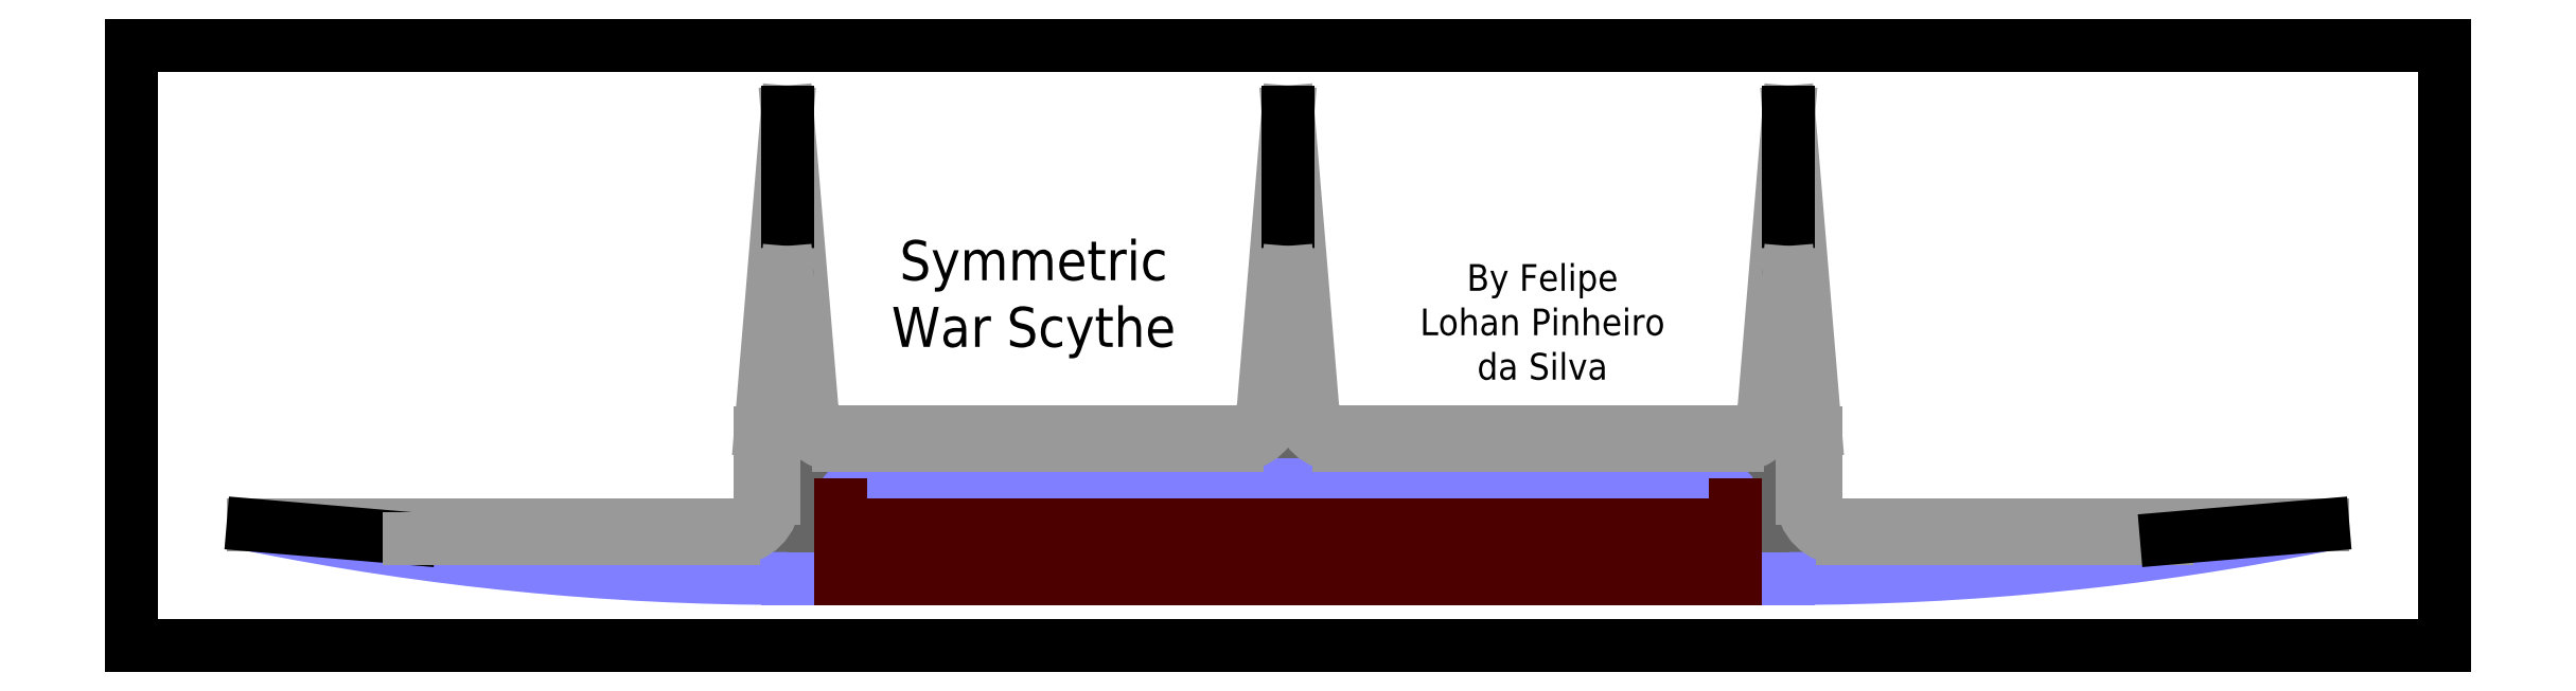
<metadata>
{"format":"dxf","ext":"dxf","renderer":"ezdxf+matplotlib","layout":"modelspace","background":"white","min_lineweight":24,"dpi":150}
</metadata>
<code>
0
SECTION
2
ENTITIES
0
HATCH
8
Dark_steel
10
0
20
0
30
0
210
0
220
0
230
1
2
SOLID
70
    1
71
    0
91
    1
92
    0
93
   31
72
    1
10
-320
20
70
11
320
21
70
72
    2
10
320
20
55
40
15
50
270
51
360
73
    0
72
    1
10
335
20
55
11
335
21
-1.35e-13
72
    1
10
335
20
-1.35e-13
11
375
21
-9.237e-14
72
    2
10
375
20
2020
40
2020
50
270
51
281.4
73
    1
72
    1
10
775
20
40
11
657.8
21
30
72
    1
10
657.8
20
30
11
415
21
30
72
    2
10
415
20
60
40
30
50
90
51
180
73
    0
72
    1
10
385
20
60
11
385
21
109.2
72
    2
10
375
20
109.2
40
10
50
360
51
4.764
73
    1
72
    1
10
385
20
110
11
375
21
229.6
72
    1
10
375
20
229.6
11
366.5
21
127.5
72
    2
10
336.6
20
130
40
30
50
4.764
51
90
73
    0
72
    1
10
336.6
20
100
11
38.4
21
100
72
    2
10
38.4
20
130
40
30
50
90
51
175.2
73
    0
72
    1
10
8.506
20
127.5
11
1.776e-14
21
229.6
72
    1
10
1.776e-14
20
229.6
11
-8.506
21
127.5
72
    2
10
-38.4
20
130
40
30
50
4.764
51
90
73
    0
72
    1
10
-38.4
20
100
11
-336.6
21
100
72
    2
10
-336.6
20
130
40
30
50
90
51
175.2
73
    0
72
    1
10
-366.5
20
127.5
11
-375
21
229.6
72
    1
10
-375
20
229.6
11
-385
21
110
72
    2
10
-375
20
109.2
40
10
50
175.2
51
180
73
    1
72
    1
10
-385
20
109.2
11
-385
21
60
72
    2
10
-415
20
60
40
30
50
1.018e-13
51
90
73
    0
72
    1
10
-415
20
30
11
-657.8
21
30
72
    1
10
-657.8
20
30
11
-775
21
40
72
    2
10
-375
20
2020
40
2020
50
258.6
51
270
73
    1
72
    1
10
-375
20
-2.274e-13
11
-335
21
-1.35e-13
72
    1
10
-335
20
-1.35e-13
11
-335
21
55
72
    2
10
-320
20
55
40
15
50
180
51
270
73
    0
97
    0
75
    0
76
    1
98
    0
0
HATCH
8
Light_steel
10
0
20
0
30
0
210
0
220
0
230
1
2
SOLID
70
    1
71
    0
91
    1
92
    0
93
   42
72
    2
10
38.4
20
130
40
20
50
184.8
51
270
73
    1
72
    1
10
38.4
20
110
11
336.6
21
110
72
    2
10
336.6
20
130
40
20
50
270
51
355.2
73
    1
72
    1
10
356.5
20
128.3
11
375
21
350
72
    1
10
375
20
350
11
394.9
21
110.8
72
    2
10
375
20
109.2
40
20
50
355.2
51
3.969e-12
73
    0
72
    1
10
395
20
109.2
11
395
21
60
72
    2
10
415
20
60
40
20
50
180
51
270
73
    1
72
    1
10
415
20
40
11
775
21
40
72
    1
10
775
20
40
11
657.8
21
30
72
    1
10
657.8
20
30
11
415
21
30
72
    2
10
415
20
60
40
30
50
90
51
180
73
    0
72
    1
10
385
20
60
11
385
21
109.2
72
    2
10
375
20
109.2
40
10
50
360
51
4.764
73
    1
72
    1
10
385
20
110
11
375
21
229.6
72
    1
10
375
20
229.6
11
366.5
21
127.5
72
    2
10
336.6
20
130
40
30
50
4.764
51
90
73
    0
72
    1
10
336.6
20
100
11
38.4
21
100
72
    2
10
38.4
20
130
40
30
50
90
51
175.2
73
    0
72
    1
10
8.506
20
127.5
11
1.776e-14
21
229.6
72
    1
10
1.776e-14
20
229.6
11
-8.506
21
127.5
72
    2
10
-38.4
20
130
40
30
50
4.764
51
90
73
    0
72
    1
10
-38.4
20
100
11
-336.6
21
100
72
    2
10
-336.6
20
130
40
30
50
90
51
175.2
73
    0
72
    1
10
-366.5
20
127.5
11
-375
21
229.6
72
    1
10
-375
20
229.6
11
-385
21
110
72
    2
10
-375
20
109.2
40
10
50
175.2
51
180
73
    1
72
    1
10
-385
20
109.2
11
-385
21
60
72
    2
10
-415
20
60
40
30
50
1.018e-13
51
90
73
    0
72
    1
10
-415
20
30
11
-657.8
21
30
72
    1
10
-657.8
20
30
11
-775
21
40
72
    1
10
-775
20
40
11
-415
21
40
72
    2
10
-415
20
60
40
20
50
270
51
360
73
    1
72
    1
10
-395
20
60
11
-395
21
109.2
72
    2
10
-375
20
109.2
40
20
50
180
51
184.8
73
    0
72
    1
10
-394.9
20
110.8
11
-375
21
350
72
    1
10
-375
20
350
11
-356.5
21
128.3
72
    2
10
-336.6
20
130
40
20
50
184.8
51
270
73
    1
72
    1
10
-336.6
20
110
11
-38.4
21
110
72
    2
10
-38.4
20
130
40
20
50
270
51
355.2
73
    1
72
    1
10
-18.47
20
128.3
11
2.143e-14
21
350
72
    1
10
2.143e-14
20
350
11
18.47
21
128.3
97
    0
75
    0
76
    1
98
    0
0
HATCH
8
handle
10
0
20
0
30
0
210
0
220
0
230
1
2
SOLID
70
    1
71
    0
91
    1
92
    0
93
    6
72
    1
10
320
20
40
11
-320
21
40
72
    2
10
-320
20
55
40
15
50
90
51
180
73
    0
72
    1
10
-335
20
55
11
-335
21
-1.35e-13
72
    1
10
-335
20
-1.35e-13
11
335
21
-1.35e-13
72
    1
10
335
20
-1.35e-13
11
335
21
55
72
    2
10
320
20
55
40
15
50
360
51
90
73
    0
97
    0
75
    0
76
    1
98
    0
0
LINE
8
unsharpened_ricasso
10
-320
20
70
11
320
21
70
0
ARC
8
unsharpened_ricasso
10
-375
20
2020
40
2020
50
258.6
51
270
0
ARC
8
unsharpened_ricasso
10
375
20
2020
40
2020
50
270
51
281.4
0
ARC
8
unsharpened_ricasso
10
-320
20
55
40
15
50
90
51
180
0
ARC
8
unsharpened_ricasso
10
320
20
55
40
15
50
0
51
90
0
LINE
8
unsharpened_ricasso
10
-375
20
-2.274e-13
11
-335
21
-1.35e-13
0
LINE
8
unsharpened_ricasso
10
335
20
-1.35e-13
11
375
21
-9.237e-14
0
LINE
8
handle
10
320
20
40
11
-320
21
40
0
ARC
8
handle
10
-320
20
55
40
15
50
180
51
270
0
ARC
8
handle
10
320
20
55
40
15
50
270
51
0
0
LINE
8
handle
10
-335
20
-1.35e-13
11
335
21
-1.35e-13
0
ARC
8
Light_steel
10
38.4
20
130
40
20
50
184.8
51
270
0
ARC
8
Light_steel
10
-38.4
20
130
40
20
50
270
51
355.2
0
ARC
8
Light_steel
10
336.6
20
130
40
20
50
270
51
355.2
0
ARC
8
Light_steel
10
-336.6
20
130
40
20
50
184.8
51
270
0
LINE
8
Light_steel
10
38.4
20
110
11
336.6
21
110
0
LINE
8
Light_steel
10
-38.4
20
110
11
-336.6
21
110
0
LINE
8
Light_steel
10
-18.47
20
128.3
11
2.143e-14
21
350
0
ARC
8
Light_steel
10
-415
20
60
40
20
50
270
51
360
0
LINE
8
Light_steel
10
-775
20
40
11
-415
21
40
0
ARC
8
Light_steel
10
415
20
60
40
20
50
180
51
270
0
LINE
8
Light_steel
10
415
20
40
11
775
21
40
0
LINE
8
Light_steel
10
-395
20
109.2
11
-395
21
60
0
LINE
8
Light_steel
10
395
20
109.2
11
395
21
60
0
ARC
8
Light_steel
10
-375
20
109.2
40
20
50
175.2
51
180
0
LINE
8
Light_steel
10
375
20
350
11
356.5
21
128.3
0
ARC
8
Light_steel
10
375
20
109.2
40
20
50
360
51
4.764
0
LINE
8
Light_steel
10
-375
20
350
11
-356.5
21
128.3
0
LINE
8
Light_steel
10
2.143e-14
20
350
11
18.47
21
128.3
0
LINE
8
Light_steel
10
375
20
350
11
394.9
21
110.8
0
LINE
8
Light_steel
10
-394.9
20
110.8
11
-375
21
350
0
ARC
8
Light_steel
10
-415
20
60
40
30
50
270
51
360
0
ARC
8
Light_steel
10
-336.6
20
130
40
30
50
184.8
51
270
0
ARC
8
Light_steel
10
-38.4
20
130
40
30
50
270
51
355.2
0
ARC
8
Light_steel
10
38.4
20
130
40
30
50
184.8
51
270
0
ARC
8
Light_steel
10
336.6
20
130
40
30
50
270
51
355.2
0
ARC
8
Light_steel
10
415
20
60
40
30
50
180
51
270
0
LINE
8
Light_steel
10
415
20
30
11
657.8
21
30
0
LINE
8
0
10
-775
20
40
11
-657.8
21
30
0
LINE
8
0
10
-375
20
350
11
-375
21
229.6
0
LINE
8
0
10
2.143e-14
20
350
11
1.776e-14
21
229.6
0
LINE
8
0
10
375
20
350
11
375
21
229.6
0
LINE
8
0
10
775
20
40
11
657.8
21
30
0
LINE
8
Light_steel
10
-657.8
20
30
11
-415
21
30
0
ARC
8
Light_steel
10
-375
20
109.2
40
10
50
175.2
51
180
0
ARC
8
Light_steel
10
375
20
109.2
40
10
50
360
51
4.764
0
LINE
8
Light_steel
10
-385
20
60
11
-385
21
109.2
0
LINE
8
Light_steel
10
-375
20
229.6
11
-385
21
110
0
LINE
8
Light_steel
10
-375
20
229.6
11
-366.5
21
127.5
0
LINE
8
Light_steel
10
-336.6
20
100
11
-38.4
21
100
0
LINE
8
Light_steel
10
-8.506
20
127.5
11
1.776e-14
21
229.6
0
LINE
8
Light_steel
10
38.4
20
100
11
336.6
21
100
0
LINE
8
Light_steel
10
366.5
20
127.5
11
375
21
229.6
0
LINE
8
Light_steel
10
375
20
229.6
11
385
21
110
0
LINE
8
Light_steel
10
385
20
60
11
385
21
109.2
0
LINE
8
Light_steel
10
1.776e-14
20
229.6
11
8.506
21
127.5
0
LINE
8
handle
10
-335
20
55
11
-335
21
-1.35e-13
0
LINE
8
handle
10
335
20
55
11
335
21
-1.35e-13
0
LINE
8
0
10
-866
20
400
11
866
21
400
0
LINE
8
0
10
866
20
-50
11
-866
21
-50
0
LINE
8
0
10
866
20
400
11
866
21
-50
0
LINE
8
0
10
-866
20
400
11
-866
21
-50
0
MTEXT
8
0
10
190.5
20
190
30
0
40
20
41
296.7
71
    5
72
    1
1
By Felipe\PLohan Pinheiro\Pda Silva
7
romanc
210
0
220
0
230
1
50
0
73
    2
44
1
0
MTEXT
8
0
10
-190.5
20
210
30
0
40
30
41
312.9
71
    5
72
    1
1
Symmetric\PWar Scythe
7
romanc
210
0
220
0
230
1
50
0
73
    2
44
1
0
ENDSEC
0
EOF

</code>
